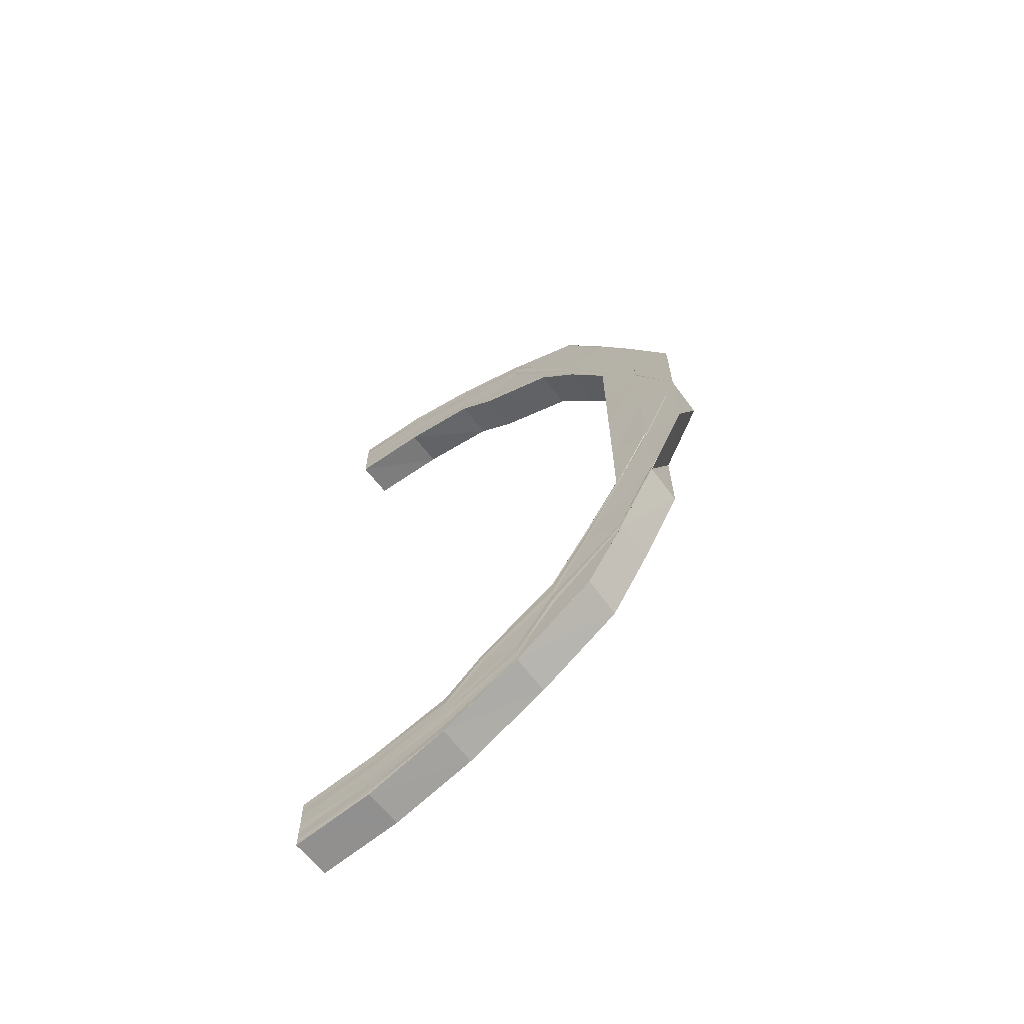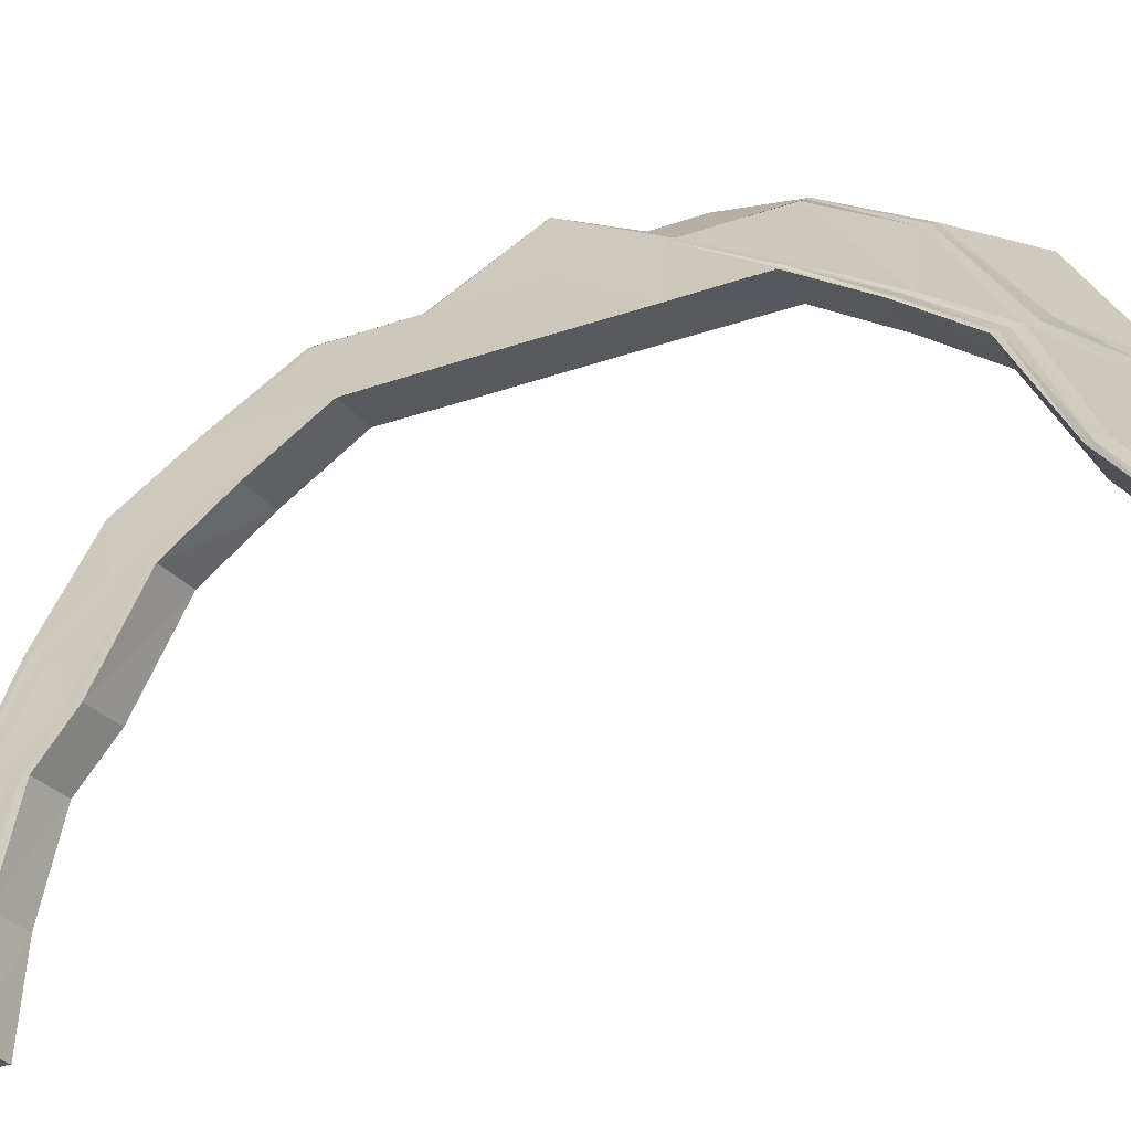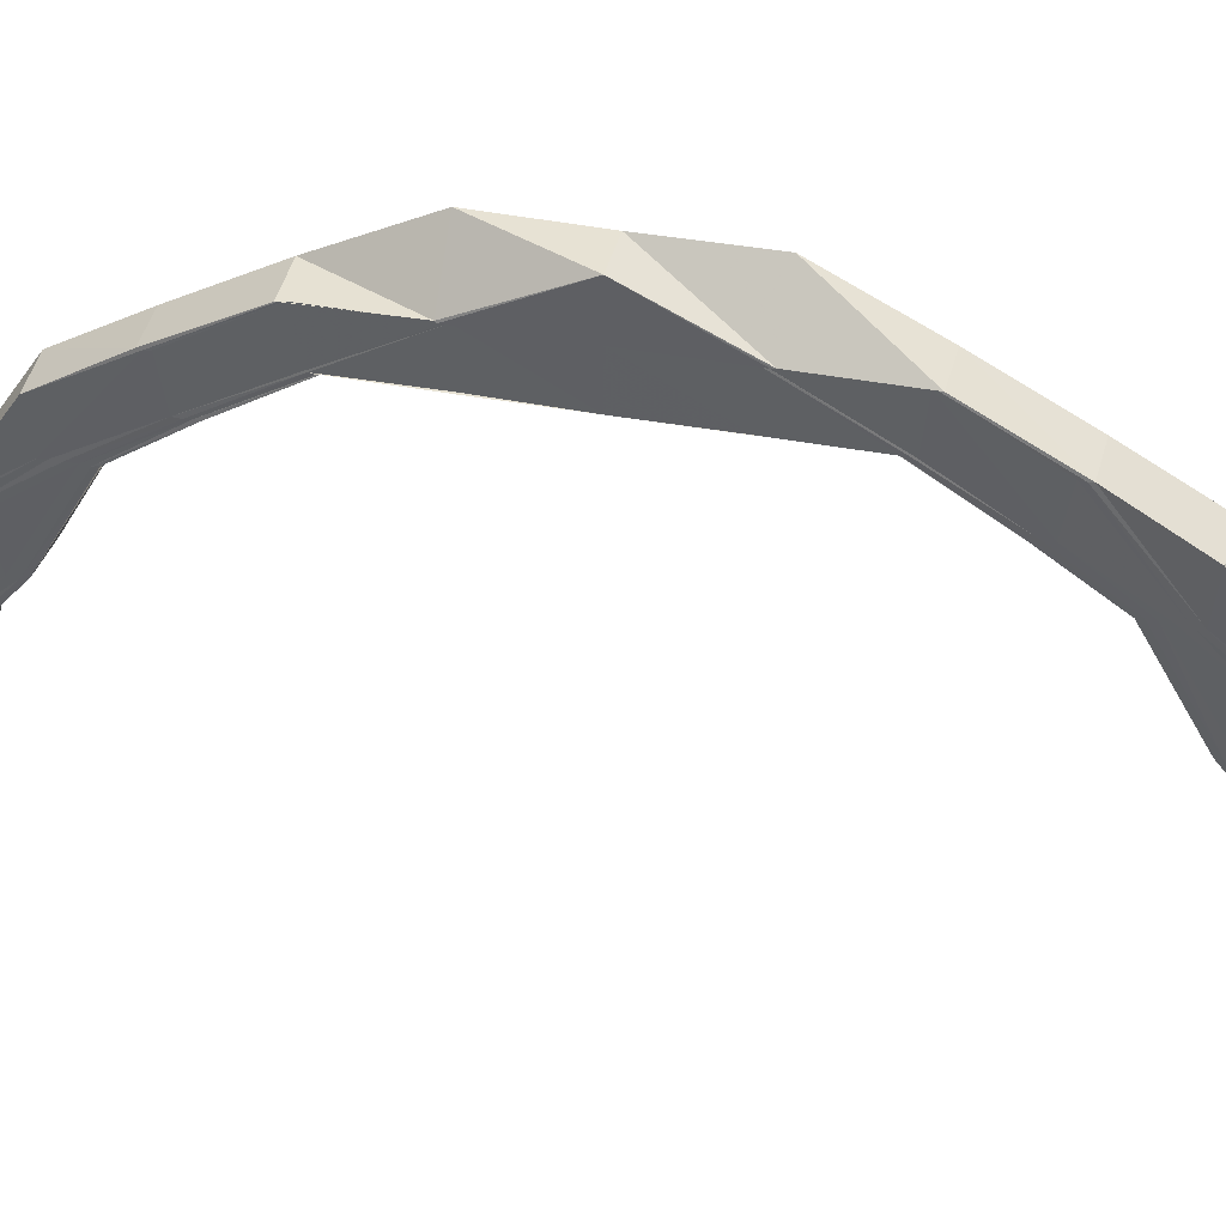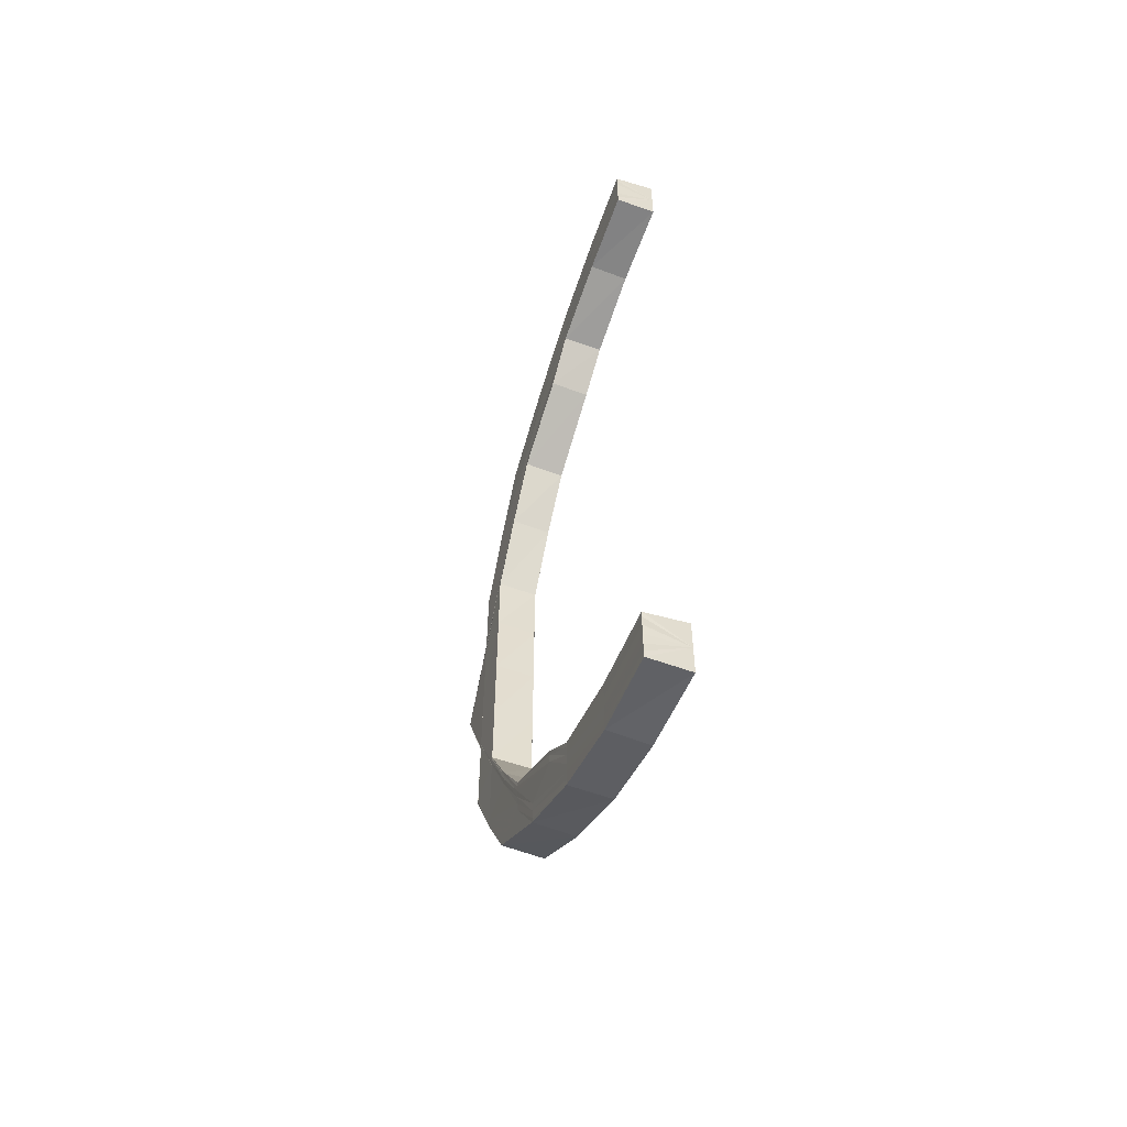
<metadata>
{"format":"obj","ext":"obj","renderer":"f3d","projection":"perspective","resolution":1024,"background":"white","views":[{"elev":-64.5,"azim":126.8,"up":"+Z"},{"elev":-28.8,"azim":-61.8,"up":"+Y"},{"elev":39.5,"azim":-76.8,"up":"+Y"},{"elev":-55.5,"azim":-20.4,"up":"+Z"}]}
</metadata>
<code>
o 27687
v 2252 1883 18.44
v 2252 1883 18.44
v 2252 1883 18.44
v 2252 1883 18.44
v 2252 1883 18.44
v 2252 1883 18.43
v 2252 1883 18.44
v 2252 1883 18.41
v 2252 1883 18.43
v 2252 1883 18.4
v 2252 1883 18.41
v 2252 1883 18.38
v 2252 1883 18.4
v 2252 1883 18.36
v 2252 1883 18.38
v 2252 1883 18.34
v 2252 1883 18.36
v 2252 1883 18.36
v 2252 1883 18.32
v 2252 1883 18.34
v 2252 1883 18.3
v 2252 1883 18.32
v 2252 1883 18.28
v 2252 1883 18.3
v 2252 1883 18.3
v 2252 1883 18.26
v 2252 1883 18.28
v 2252 1883 18.25
v 2252 1883 18.26
v 2252 1883 18.24
v 2252 1883 18.25
v 2252 1883 18.23
v 2252 1883 18.24
v 2252 1883 18.23
v 2252 1883 18.23
v 2252 1883 18.23
v 2252 1883 18.23
v 2252 1883 18.23
v 2252 1883 18.24
v 2252 1883 18.24
v 2252 1883 18.25
v 2252 1883 18.25
v 2252 1883 18.26
v 2252 1883 18.26
v 2252 1883 18.28
v 2252 1883 18.28
v 2252 1883 18.3
v 2252 1883 18.23
v 2252 1883 18.23
v 2252 1883 18.23
v 2252 1883 18.23
v 2252 1883 18.24
v 2252 1883 18.23
v 2252 1883 18.24
v 2252 1883 18.25
v 2252 1883 18.23
v 2252 1883 18.23
v 2252 1883 18.24
v 2252 1883 18.24
v 2252 1883 18.24
v 2252 1883 18.25
v 2252 1883 18.26
v 2252 1883 18.25
v 2252 1883 18.24
v 2252 1883 18.24
v 2252 1883 18.26
v 2252 1883 18.28
v 2252 1883 18.26
v 2252 1883 18.25
v 2252 1883 18.25
v 2252 1883 18.28
v 2252 1883 18.3
v 2252 1883 18.28
v 2252 1883 18.26
v 2252 1883 18.25
v 2252 1883 18.3
v 2252 1883 18.32
v 2252 1883 18.3
v 2252 1883 18.28
v 2252 1883 18.3
v 2252 1883 18.32
v 2252 1883 18.34
v 2252 1883 18.32
v 2252 1883 18.36
v 2252 1883 18.36
v 2252 1883 18.38
v 2252 1883 18.38
v 2252 1883 18.4
v 2252 1883 18.36
v 2252 1883 18.34
v 2252 1883 18.32
v 2252 1883 18.32
v 2252 1883 18.34
v 2252 1883 18.34
v 2252 1883 18.36
v 2252 1883 18.4
v 2252 1883 18.41
v 2252 1883 18.4
v 2252 1883 18.38
v 2252 1883 18.4
v 2252 1883 18.41
v 2252 1883 18.38
v 2252 1883 18.38
v 2252 1883 18.41
v 2252 1883 18.43
v 2252 1883 18.43
v 2252 1883 18.44
v 2252 1883 18.41
v 2252 1883 18.44
v 2252 1883 18.44
v 2252 1883 18.44
v 2252 1883 18.44
v 2252 1883 18.4
v 2252 1883 18.38
v 2252 1883 18.43
v 2252 1883 18.43
v 2252 1883 18.44
v 2252 1883 18.41
v 2252 1883 18.39
v 2252 1883 18.38
v 2252 1883 18.36
v 2252 1883 18.36
v 2252 1883 18.39
v 2252 1883 18.37
v 2252 1883 18.36
v 2252 1883 18.34
v 2252 1883 18.32
v 2252 1883 18.32
v 2252 1883 18.3
v 2252 1883 18.39
v 2252 1883 18.37
v 2252 1883 18.41
v 2252 1883 18.41
v 2252 1883 18.39
v 2252 1883 18.37
v 2252 1883 18.41
v 2252 1883 18.39
v 2252 1883 18.37
v 2252 1883 18.4
v 2252 1883 18.39
v 2252 1883 18.37
v 2252 1883 18.4
v 2252 1883 18.4
v 2252 1883 18.39
v 2252 1883 18.39
v 2252 1883 18.37
v 2252 1883 18.4
v 2252 1883 18.4
v 2252 1883 18.41
v 2252 1883 18.41
v 2252 1883 18.42
v 2252 1883 18.42
v 2252 1883 18.43
v 2252 1883 18.43
v 2252 1883 18.43
v 2252 1883 18.43
v 2252 1883 18.41
v 2252 1883 18.41
v 2252 1883 18.42
v 2252 1883 18.42
v 2252 1883 18.42
v 2252 1883 18.42
v 2252 1883 18.42
v 2252 1883 18.43
v 2252 1883 18.42
v 2252 1883 18.43
v 2252 1883 18.42
v 2252 1883 18.43
v 2252 1883 18.43
v 2252 1883 18.43
v 2252 1883 18.44
v 2252 1883 18.44
v 2252 1883 18.44
v 2252 1883 18.44
v 2252 1883 18.44
v 2252 1883 18.44
v 2252 1883 18.44
v 2252 1883 18.44
v 2252 1883 18.44
v 2252 1883 18.44
v 2252 1883 18.44
v 2252 1883 18.44
v 2252 1883 18.43
v 2252 1883 18.43
v 2252 1883 18.43
v 2252 1883 18.43
v 2252 1883 18.43
v 2252 1883 18.43
v 2252 1883 18.43
v 2252 1883 18.43
v 2252 1883 18.43
v 2252 1883 18.43
v 2252 1883 18.43
v 2252 1883 18.44
v 2252 1883 18.44
v 2252 1883 18.44
v 2252 1883 18.44
v 2252 1883 18.44
v 2252 1883 18.44
v 2252 1883 18.44
v 2252 1883 18.44
v 2252 1883 18.44
v 2252 1883 18.44
v 2252 1883 18.44
v 2252 1883 18.44
v 2252 1883 18.43
v 2252 1883 18.43
v 2252 1883 18.44
v 2252 1883 18.44
v 2252 1883 18.44
v 2252 1883 18.43
v 2252 1883 18.44
v 2252 1883 18.43
v 2252 1883 18.44
v 2252 1883 18.43
v 2252 1883 18.41
v 2252 1883 18.42
v 2252 1883 18.43
v 2252 1883 18.41
v 2252 1883 18.4
v 2252 1883 18.43
v 2252 1883 18.43
v 2252 1883 18.43
v 2252 1883 18.38
v 2252 1883 18.4
v 2252 1883 18.43
v 2252 1883 18.43
v 2252 1883 18.43
v 2252 1883 18.43
v 2252 1883 18.43
v 2252 1883 18.43
v 2252 1883 18.42
v 2252 1883 18.42
v 2252 1883 18.43
v 2252 1883 18.43
v 2252 1883 18.43
v 2252 1883 18.42
v 2252 1883 18.42
v 2252 1883 18.41
v 2252 1883 18.41
v 2252 1883 18.42
v 2252 1883 18.41
v 2252 1883 18.4
v 2252 1883 18.4
v 2252 1883 18.4
v 2252 1883 18.4
v 2252 1883 18.39
v 2252 1883 18.39
v 2252 1883 18.37
v 2252 1883 18.37
v 2252 1883 18.39
v 2252 1883 18.39
v 2252 1883 18.37
v 2252 1883 18.37
v 2252 1883 18.36
v 2252 1883 18.36
v 2252 1883 18.34
v 2252 1883 18.32
v 2252 1883 18.32
v 2252 1883 18.3
v 2252 1883 18.3
v 2252 1883 18.3
v 2252 1883 18.29
v 2252 1883 18.27
v 2252 1883 18.29
v 2252 1883 18.26
v 2252 1883 18.27
v 2252 1883 18.25
v 2252 1883 18.26
v 2252 1883 18.25
v 2252 1883 18.25
v 2252 1883 18.24
v 2252 1883 18.25
v 2252 1883 18.25
v 2252 1883 18.25
v 2252 1883 18.25
v 2252 1883 18.25
v 2252 1883 18.25
v 2252 1883 18.26
v 2252 1883 18.26
v 2252 1883 18.27
v 2252 1883 18.27
v 2252 1883 18.29
v 2252 1883 18.29
v 2252 1883 18.3
v 2252 1883 18.24
v 2252 1883 18.24
v 2252 1883 18.25
v 2252 1883 18.26
v 2252 1883 18.25
v 2252 1883 18.25
v 2252 1883 18.26
v 2252 1883 18.27
v 2252 1883 18.24
v 2252 1883 18.24
v 2252 1883 18.24
v 2252 1883 18.24
v 2252 1883 18.24
v 2252 1883 18.24
v 2252 1883 18.25
v 2252 1883 18.23
v 2252 1883 18.24
v 2252 1883 18.23
v 2252 1883 18.24
v 2252 1883 18.24
v 2252 1883 18.23
v 2252 1883 18.23
v 2252 1883 18.23
v 2252 1883 18.23
v 2252 1883 18.23
v 2252 1883 18.24
v 2252 1883 18.24
v 2252 1883 18.24
v 2252 1883 18.24
v 2252 1883 18.24
v 2252 1883 18.25
v 2252 1883 18.25
v 2252 1883 18.25
v 2252 1883 18.25
v 2252 1883 18.26
v 2252 1883 18.25
v 2252 1883 18.25
v 2252 1883 18.25
v 2252 1883 18.26
v 2252 1883 18.26
v 2252 1883 18.26
v 2252 1883 18.27
v 2252 1883 18.27
v 2252 1883 18.27
v 2252 1883 18.28
v 2252 1883 18.28
v 2252 1883 18.3
v 2252 1883 18.32
v 2252 1883 18.3
v 2252 1883 18.28
v 2252 1883 18.29
v 2252 1883 18.27
v 2252 1883 18.3
v 2252 1883 18.3
v 2252 1883 18.29
v 2252 1883 18.27
v 2252 1883 18.42
v 2252 1883 18.41
v 2252 1883 18.42
v 2252 1883 18.41
v 2252 1883 18.41
v 2252 1883 18.39
v 2252 1883 18.38
v 2252 1883 18.38
v 2252 1883 18.39
v 2252 1883 18.39
v 2252 1883 18.38
v 2252 1883 18.36
v 2252 1883 18.37
v 2252 1883 18.36
v 2252 1883 18.36
v 2252 1883 18.36
v 2252 1883 18.34
v 2252 1883 18.36
v 2252 1883 18.36
v 2252 1883 18.34
v 2252 1883 18.32
v 2252 1883 18.32
v 2252 1883 18.32
v 2252 1883 18.3
v 2252 1883 18.3
v 2252 1883 18.32
v 2252 1883 18.3
v 2252 1883 18.28
v 2252 1883 18.28
v 2252 1883 18.28
v 2252 1883 18.3
v 2252 1883 18.3
v 2252 1883 18.28
v 2252 1883 18.26
v 2252 1883 18.26
v 2252 1883 18.25
v 2252 1883 18.26
v 2252 1883 18.25
v 2252 1883 18.24
v 2252 1883 18.24
v 2252 1883 18.25
v 2252 1883 18.27
v 2252 1883 18.24
v 2252 1883 18.28
v 2252 1883 18.3
v 2252 1883 18.25
v 2252 1883 18.25
v 2252 1883 18.27
v 2252 1883 18.28
v 2252 1883 18.29
v 2252 1883 18.3
v 2252 1883 18.26
v 2252 1883 18.27
v 2252 1883 18.25
f 1 2 3
f 2 4 5
f 4 6 7
f 6 8 9
f 8 10 11
f 10 12 13
f 12 14 15
f 14 16 17
f 18 17 15
f 16 19 20
f 19 21 22
f 21 23 24
f 25 24 22
f 23 26 27
f 26 28 29
f 28 30 31
f 30 32 33
f 32 34 35
f 34 36 37
f 38 37 39
f 40 39 41
f 42 41 43
f 44 43 45
f 46 45 47
f 48 49 38
f 49 50 51
f 48 51 52
f 53 49 48
f 54 48 40
f 54 52 55
f 56 53 48
f 56 48 54
f 57 53 56
f 58 57 56
f 59 56 54
f 58 56 59
f 60 57 58
f 59 54 61
f 61 54 42
f 61 55 62
f 63 59 61
f 64 58 59
f 64 59 63
f 65 58 64
f 65 60 58
f 63 61 66
f 66 61 44
f 66 62 67
f 68 63 66
f 69 64 63
f 69 63 68
f 70 65 64
f 70 64 69
f 68 66 71
f 71 66 46
f 71 67 72
f 73 68 71
f 74 69 68
f 74 68 73
f 75 70 69
f 75 69 74
f 73 71 76
f 76 71 25
f 76 72 77
f 78 73 76
f 79 73 78
f 79 74 73
f 80 79 78
f 81 77 82
f 81 76 83
f 84 82 85
f 84 85 86
f 87 86 88
f 89 90 84
f 91 81 90
f 92 91 90
f 93 90 89
f 93 92 90
f 90 94 95
f 96 88 97
f 96 87 98
f 99 87 96
f 98 100 101
f 102 103 100
f 104 101 105
f 106 105 107
f 108 96 104
f 109 107 110
f 111 110 112
f 113 99 96
f 113 96 108
f 114 99 113
f 108 97 115
f 116 108 106
f 116 115 117
f 118 113 108
f 118 108 116
f 119 114 113
f 119 113 118
f 120 114 119
f 120 121 114
f 122 121 120
f 123 120 119
f 124 122 120
f 124 120 123
f 125 122 124
f 125 126 122
f 126 93 122
f 126 127 93
f 127 128 93
f 127 129 128
f 130 124 123
f 131 124 130
f 123 119 132
f 132 119 118
f 130 123 133
f 133 123 132
f 134 131 130
f 135 131 134
f 136 130 133
f 134 130 136
f 137 135 134
f 138 135 137
f 139 134 136
f 137 134 139
f 140 141 137
f 142 137 139
f 143 140 142
f 144 137 142
f 145 146 144
f 147 145 148
f 149 147 150
f 151 149 152
f 153 151 154
f 155 153 156
f 148 142 157
f 158 143 157
f 150 157 159
f 160 158 159
f 157 142 161
f 142 139 161
f 159 157 162
f 157 161 162
f 161 139 163
f 139 136 163
f 162 161 164
f 161 163 164
f 163 136 165
f 136 133 165
f 164 163 166
f 163 165 166
f 165 133 167
f 133 132 167
f 166 165 168
f 165 167 168
f 167 132 169
f 132 118 169
f 169 118 116
f 167 169 170
f 168 167 170
f 169 116 171
f 170 169 171
f 171 116 109
f 171 117 172
f 170 171 173
f 173 172 174
f 173 171 111
f 175 170 173
f 168 170 175
f 175 173 176
f 176 173 177
f 178 175 176
f 179 168 175
f 179 175 178
f 166 168 179
f 180 179 178
f 181 166 179
f 181 179 180
f 164 166 181
f 182 181 180
f 183 164 181
f 183 181 182
f 162 164 183
f 184 162 183
f 159 162 184
f 184 183 185
f 185 183 182
f 186 184 185
f 187 159 184
f 187 184 186
f 152 159 187
f 188 187 186
f 154 187 188
f 189 160 187
f 190 189 188
f 191 190 182
f 192 191 182
f 193 192 182
f 194 193 182
f 195 194 182
f 196 195 182
f 197 196 182
f 198 197 182
f 199 200 201
f 200 202 203
f 201 203 204
f 5 203 205
f 202 206 207
f 7 207 203
f 203 207 208
f 203 208 209
f 204 208 210
f 207 211 208
f 210 212 213
f 208 212 214
f 208 211 212
f 207 215 211
f 9 215 207
f 206 216 215
f 215 217 211
f 211 218 212
f 211 217 218
f 215 219 217
f 11 219 215
f 216 220 219
f 212 218 221
f 212 221 222
f 213 221 223
f 220 224 225
f 13 225 219
f 223 226 227
f 221 226 228
f 226 229 230
f 221 231 226
f 218 231 221
f 231 232 226
f 232 233 229
f 226 232 234
f 234 235 236
f 237 238 235
f 239 240 238
f 232 241 237
f 241 242 233
f 243 244 240
f 241 245 239
f 245 246 242
f 247 248 244
f 249 250 248
f 245 251 243
f 251 252 246
f 251 253 247
f 253 254 252
f 249 255 138
f 255 256 138
f 255 257 256
f 257 126 256
f 257 258 126
f 258 259 126
f 258 260 259
f 260 261 259
f 262 263 261
f 263 264 265
f 264 266 267
f 266 268 269
f 268 270 271
f 270 272 273
f 272 274 275
f 276 275 277
f 278 277 279
f 280 279 281
f 282 281 283
f 284 283 285
f 286 287 276
f 288 286 278
f 289 288 280
f 286 290 291
f 288 291 292
f 289 292 293
f 294 295 290
f 296 294 286
f 297 286 288
f 297 298 286
f 299 296 297
f 296 294 60
f 299 296 60
f 294 272 60
f 272 300 60
f 301 299 60
f 301 299 302
f 303 301 60
f 302 304 297
f 303 301 305
f 305 306 302
f 307 303 60
f 34 307 60
f 307 303 308
f 309 307 308
f 308 310 305
f 311 60 65
f 312 311 65
f 313 311 312
f 312 65 70
f 314 313 312
f 315 313 314
f 316 312 70
f 314 312 316
f 316 70 75
f 317 315 314
f 318 315 317
f 319 314 316
f 317 314 319
f 320 316 75
f 319 316 320
f 321 300 317
f 322 317 319
f 273 317 322
f 323 321 322
f 322 319 324
f 324 319 320
f 325 322 324
f 271 322 325
f 326 323 325
f 325 324 327
f 324 320 328
f 327 324 328
f 328 320 329
f 320 75 329
f 329 75 74
f 329 74 79
f 330 329 79
f 328 329 330
f 330 79 80
f 327 328 331
f 331 328 330
f 332 330 80
f 331 330 332
f 332 80 92
f 333 332 92
f 334 332 333
f 334 331 332
f 128 334 333
f 129 334 128
f 335 331 334
f 129 335 334
f 335 327 331
f 336 335 129
f 337 327 335
f 336 337 335
f 337 325 327
f 269 325 337
f 267 337 336
f 338 336 129
f 265 336 338
f 339 340 338
f 340 341 336
f 341 326 337
f 217 342 218
f 218 342 231
f 217 343 342
f 219 343 217
f 219 225 343
f 342 344 231
f 231 344 232
f 344 241 232
f 342 345 344
f 343 345 342
f 344 346 241
f 345 346 344
f 346 245 241
f 343 347 345
f 225 347 343
f 225 348 347
f 15 348 225
f 348 349 347
f 347 350 345
f 345 350 346
f 347 349 350
f 346 351 245
f 350 351 346
f 351 251 245
f 349 352 350
f 350 352 351
f 349 353 352
f 351 354 251
f 352 354 351
f 354 253 251
f 353 355 352
f 352 355 354
f 355 356 354
f 354 356 253
f 356 357 253
f 356 358 357
f 358 257 357
f 20 358 353
f 359 20 353
f 360 361 359
f 20 362 358
f 22 362 20
f 83 22 20
f 358 363 257
f 363 364 257
f 363 365 364
f 366 365 363
f 367 366 363
f 368 366 367
f 366 369 365
f 368 370 366
f 370 369 366
f 371 370 368
f 372 371 368
f 27 371 372
f 373 374 372
f 374 375 371
f 371 376 370
f 29 376 371
f 375 377 376
f 376 378 370
f 370 378 369
f 376 379 378
f 31 379 376
f 377 380 379
f 380 309 381
f 33 381 379
f 379 382 378
f 379 381 382
f 378 382 383
f 378 383 369
f 381 384 382
f 35 308 381
f 381 308 384
f 308 305 384
f 369 383 385
f 369 385 365
f 365 385 386
f 384 305 387
f 305 302 387
f 382 384 388
f 382 388 383
f 384 387 388
f 383 389 385
f 383 388 389
f 385 390 386
f 385 389 390
f 386 390 260
f 390 391 392
f 388 387 393
f 388 393 389
f 389 394 390
f 389 393 394
f 390 394 284
f 394 293 391
f 393 289 394
f 394 289 282
f 387 395 393
f 393 395 289
f 387 302 395
f 395 288 289
f 302 297 395
f 395 297 288

</code>
